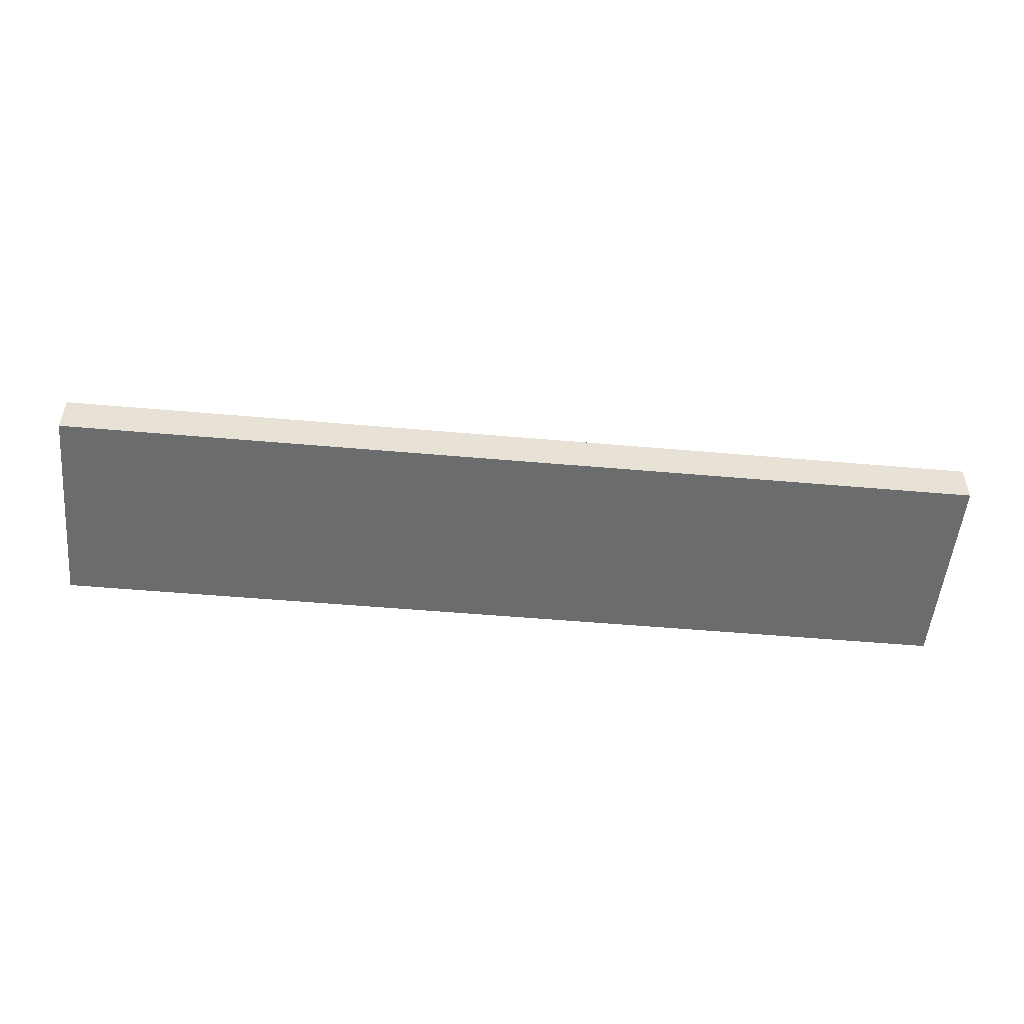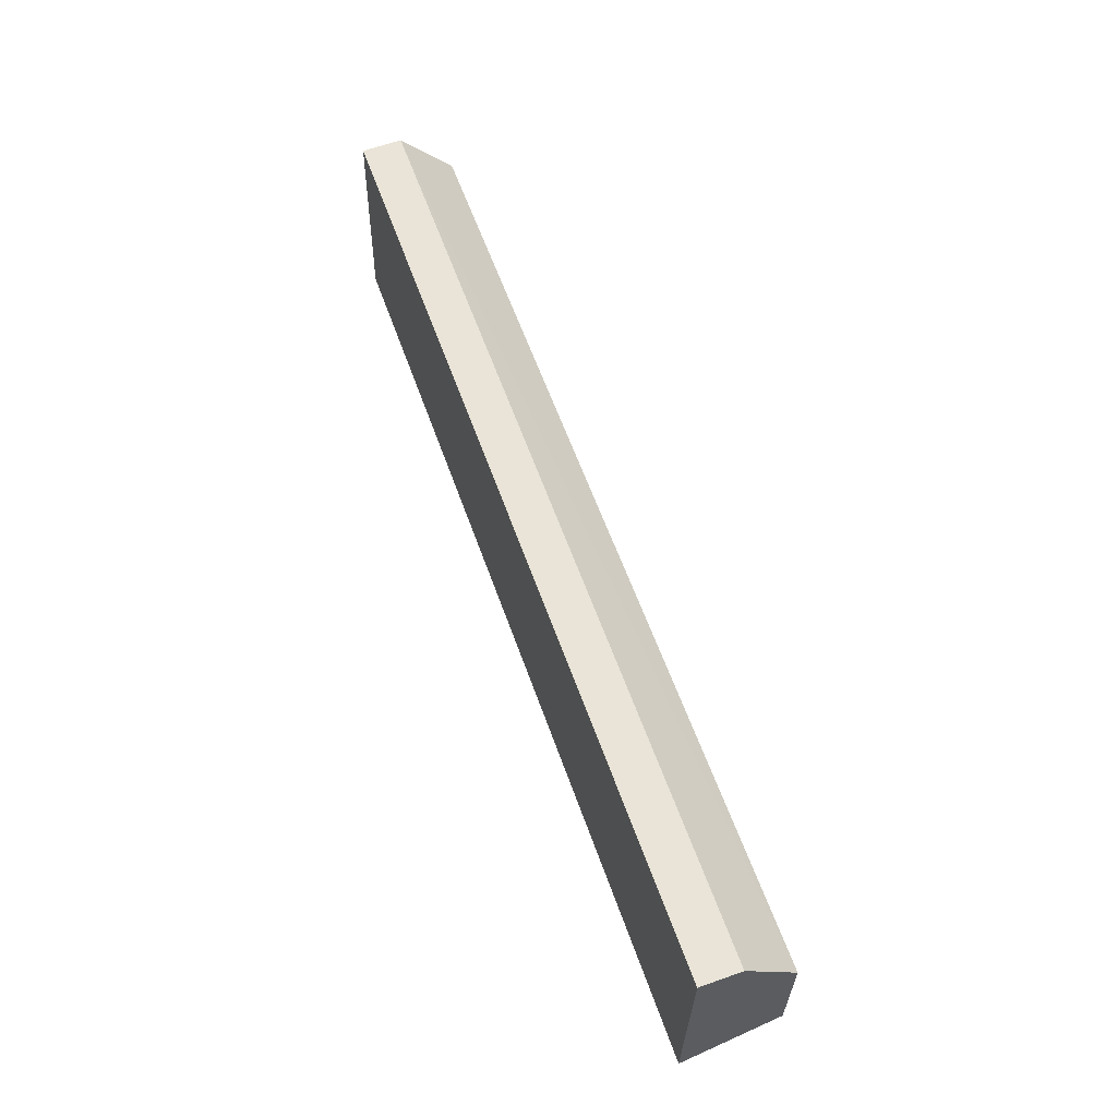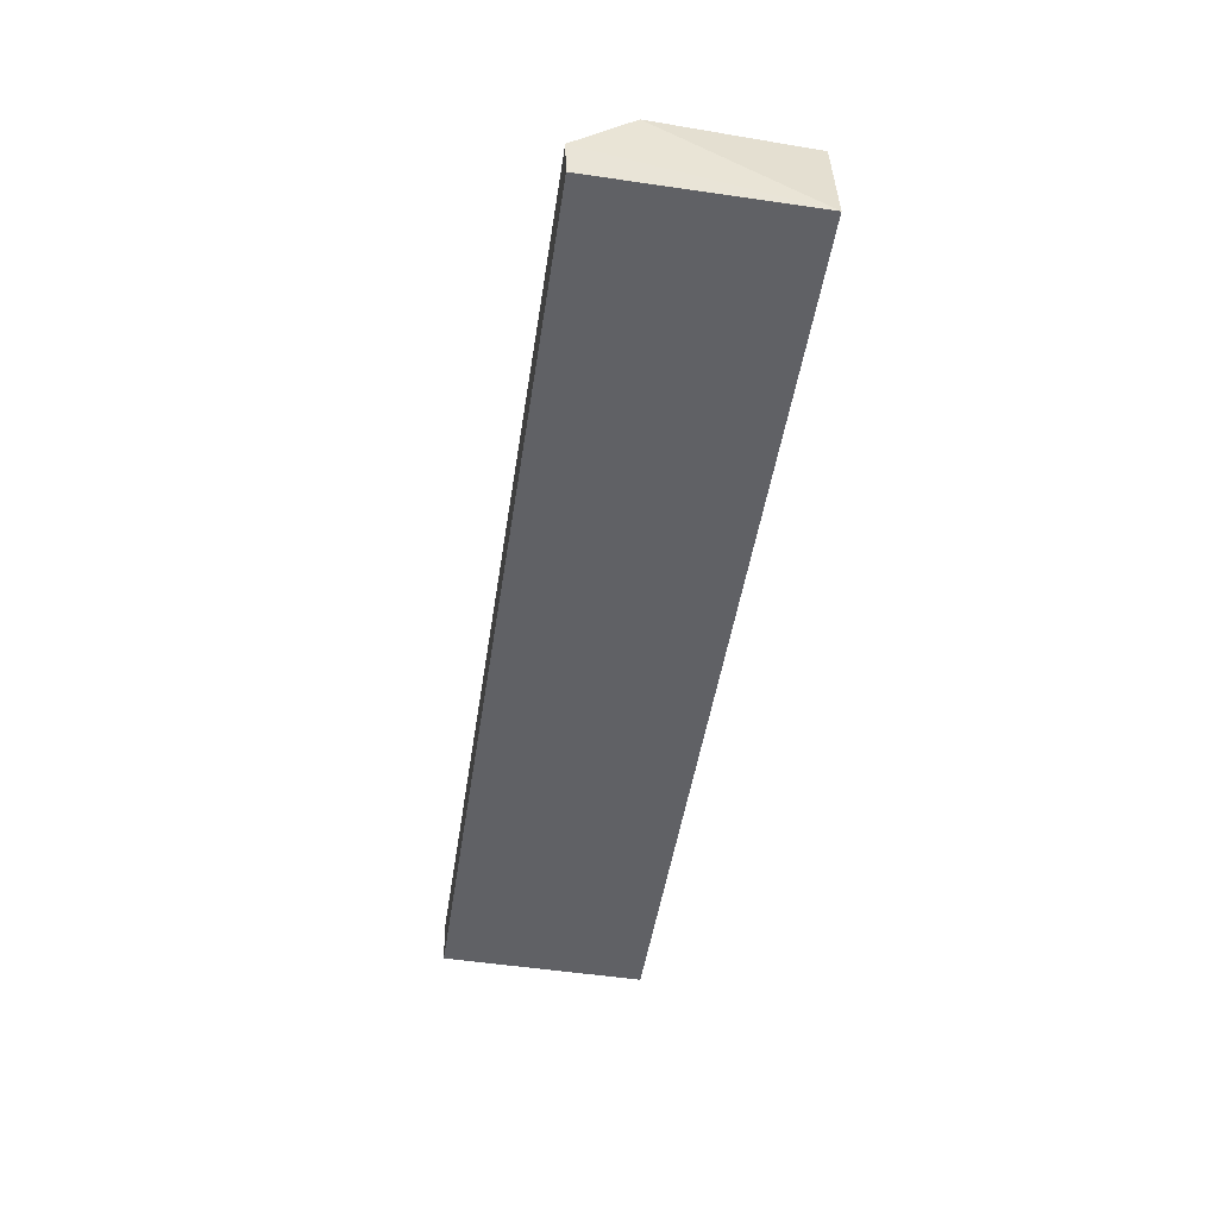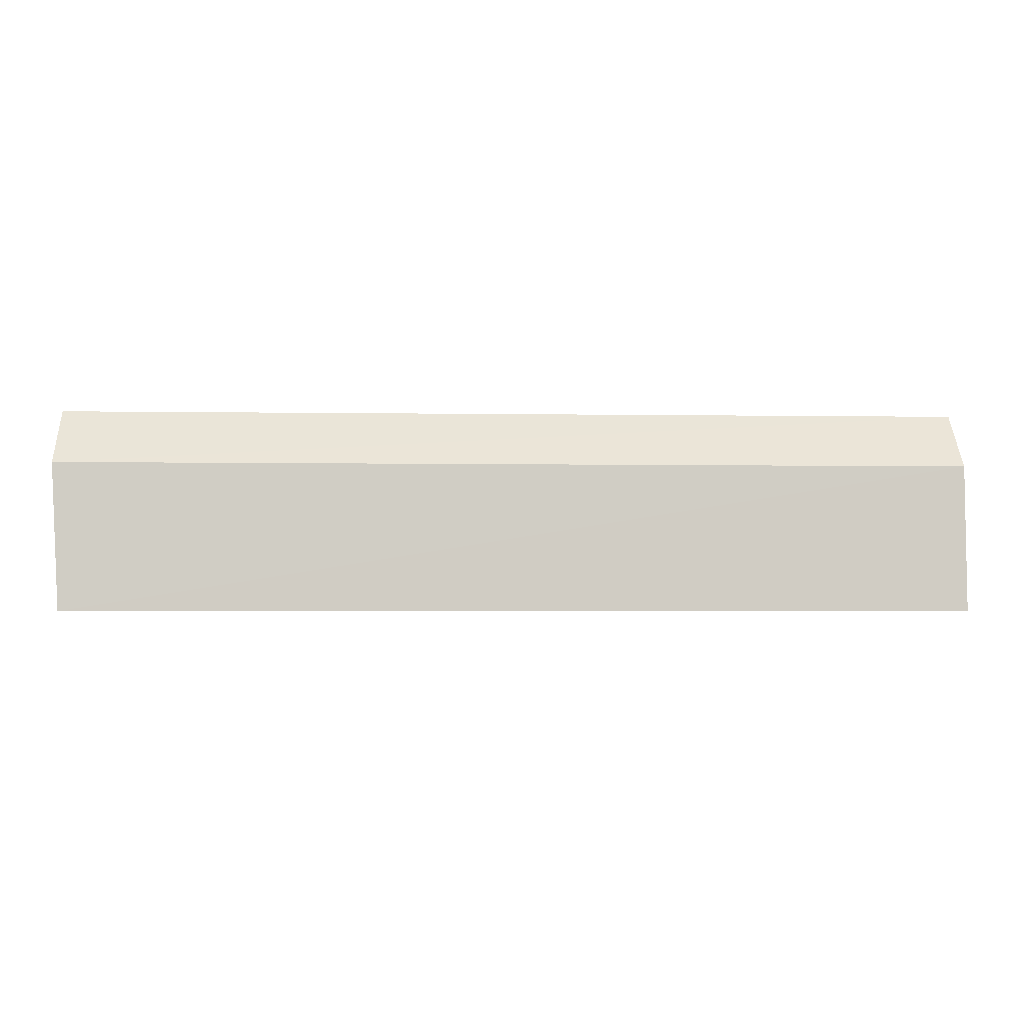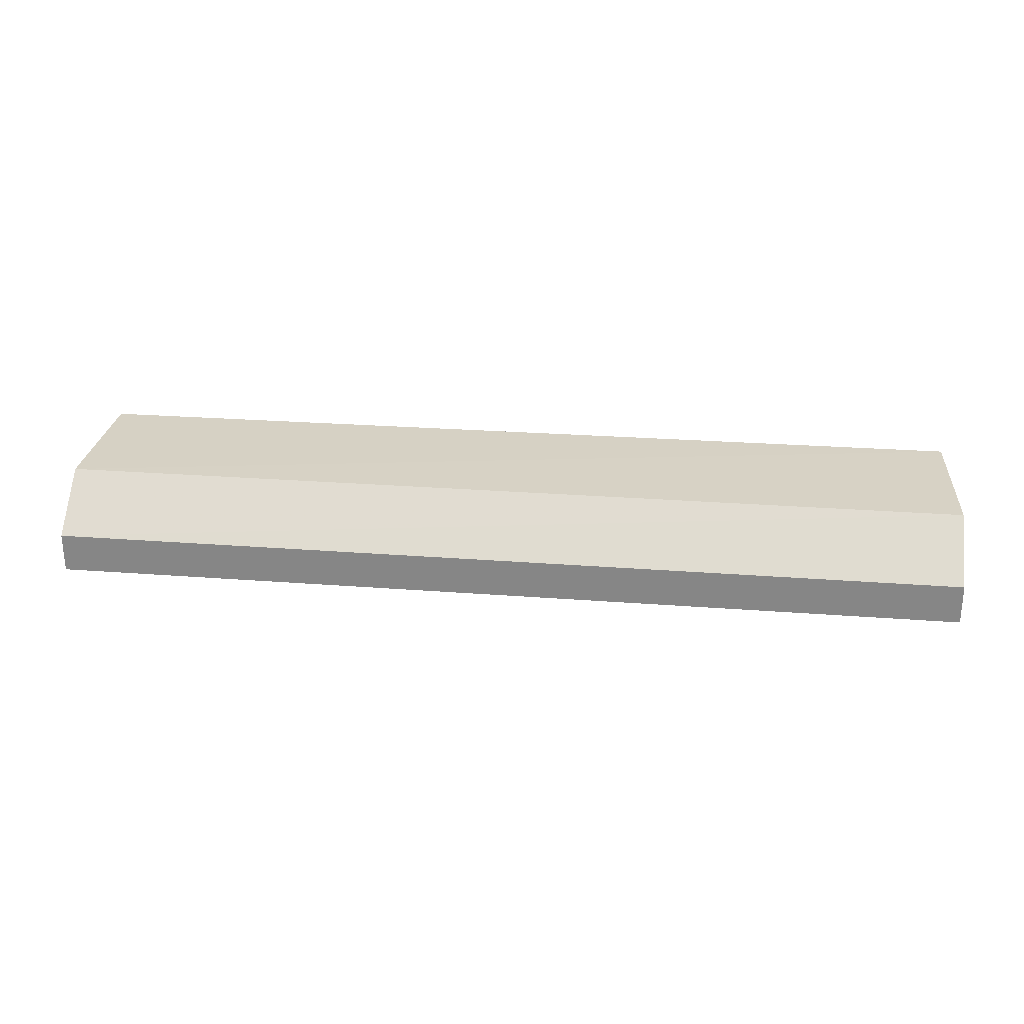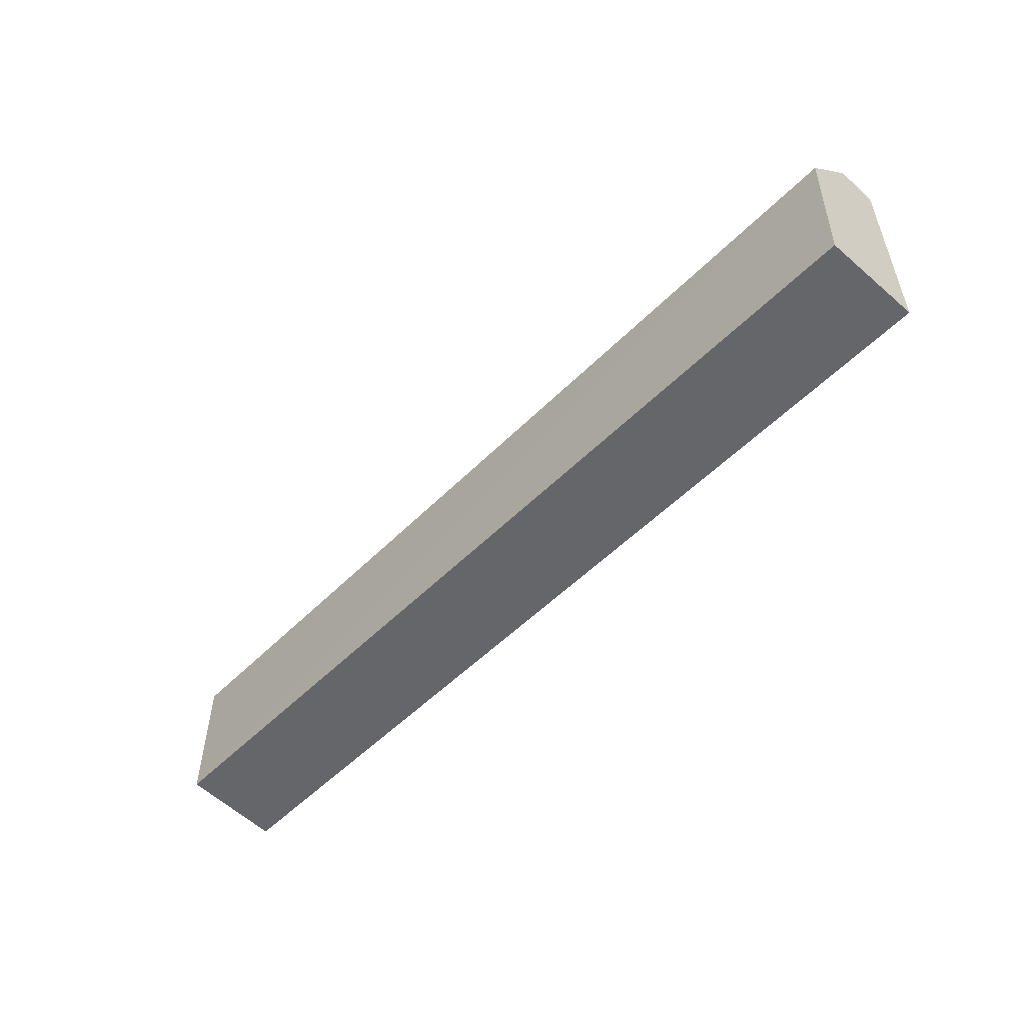
<metadata>
{"format":"obj","ext":"obj","renderer":"f3d","projection":"perspective","resolution":1024,"background":"white","views":[{"elev":-52.5,"azim":174.6,"up":"+Z"},{"elev":59.4,"azim":-109.4,"up":"+Y"},{"elev":-47.6,"azim":-98.6,"up":"+Z"},{"elev":-3.3,"azim":-3.2,"up":"+Y"},{"elev":24.9,"azim":-172.7,"up":"+Z"},{"elev":-51.8,"azim":47.3,"up":"+Y"}]}
</metadata>
<code>
v 0.3106 0.1448 0.0146
v 0.3106 0.1448 -0.01822
v 0.3106 0.2121 -0.003832
v 0.007576 0.2121 -0.003832
v 0.007576 0.1448 -0.01822
v 0.007692 0.1935 0.01329
v 0.3106 0.2117 -0.01691
v 0.3106 0.1934 0.0131
v 0.01063 0.1448 0.01537
v 0.007576 0.2117 -0.01691
f 1 2 3
f 5 2 1
f 6 3 4
f 6 4 5
f 7 3 2
f 7 2 5
f 8 1 3
f 8 3 6
f 9 6 5
f 9 5 1
f 9 8 6
f 9 1 8
f 10 7 5
f 10 5 4
f 10 4 3
f 10 3 7

</code>
